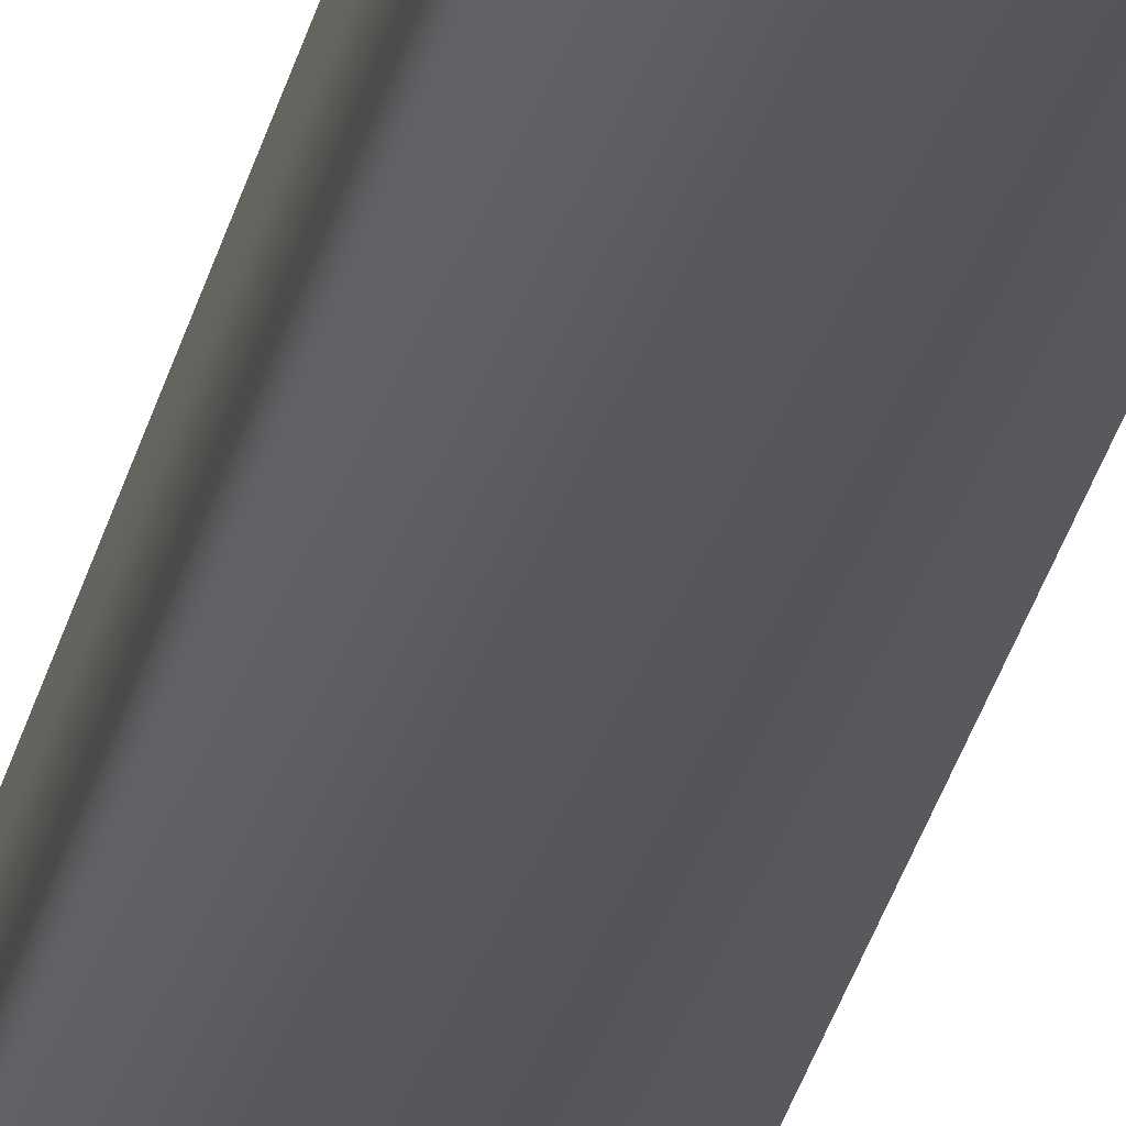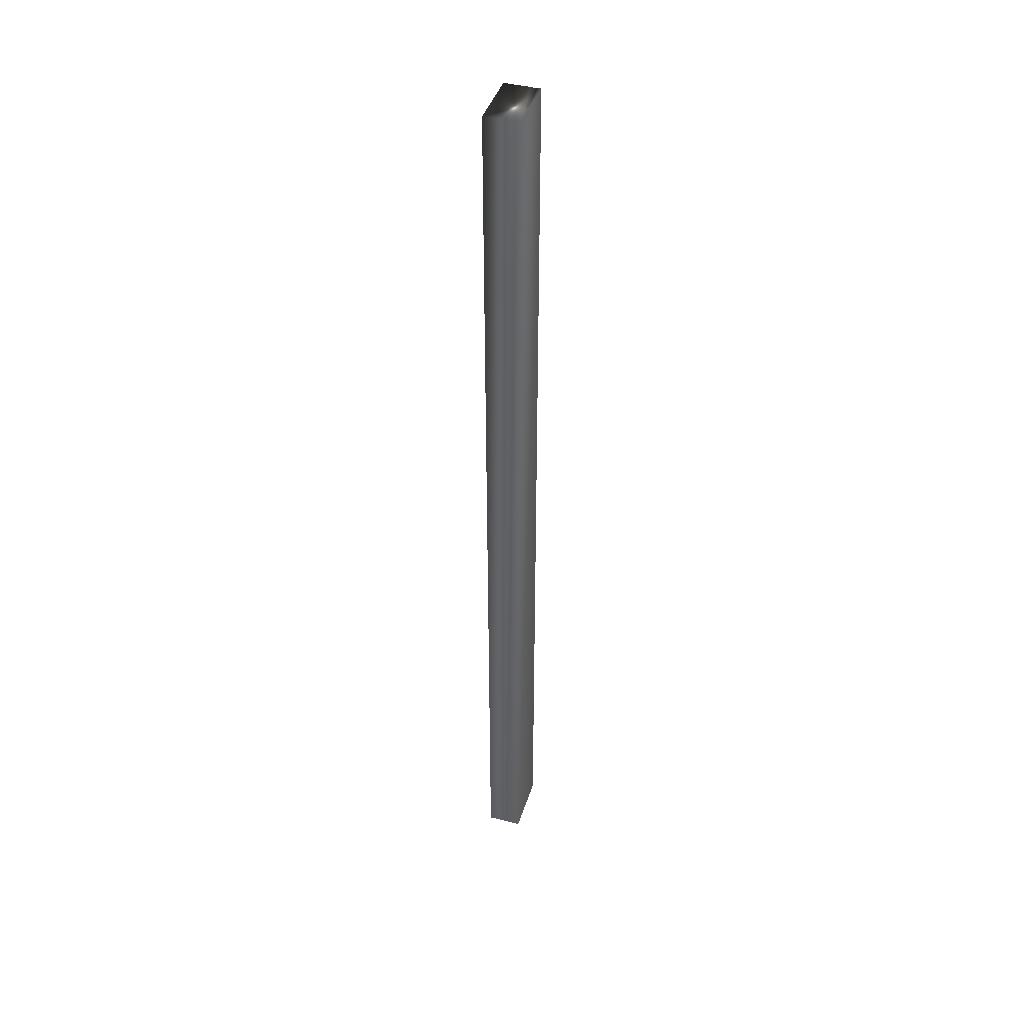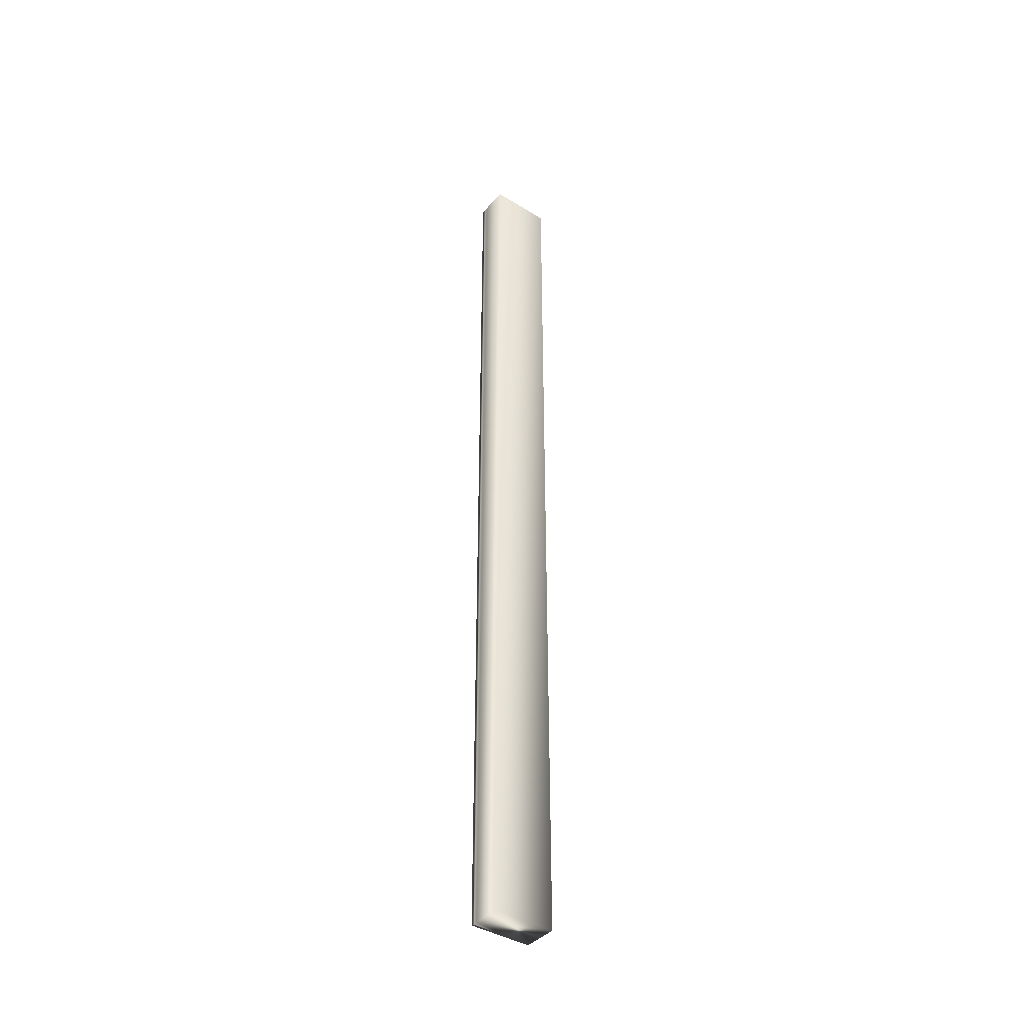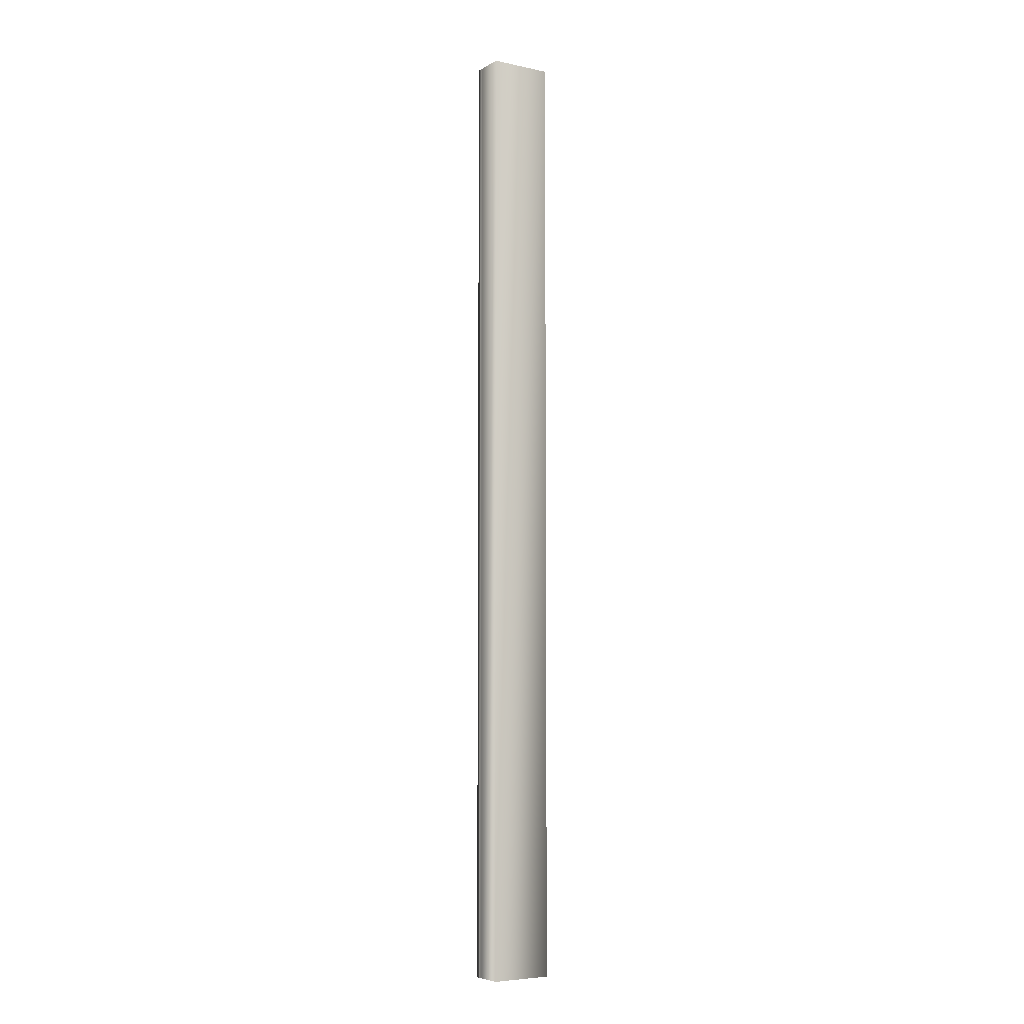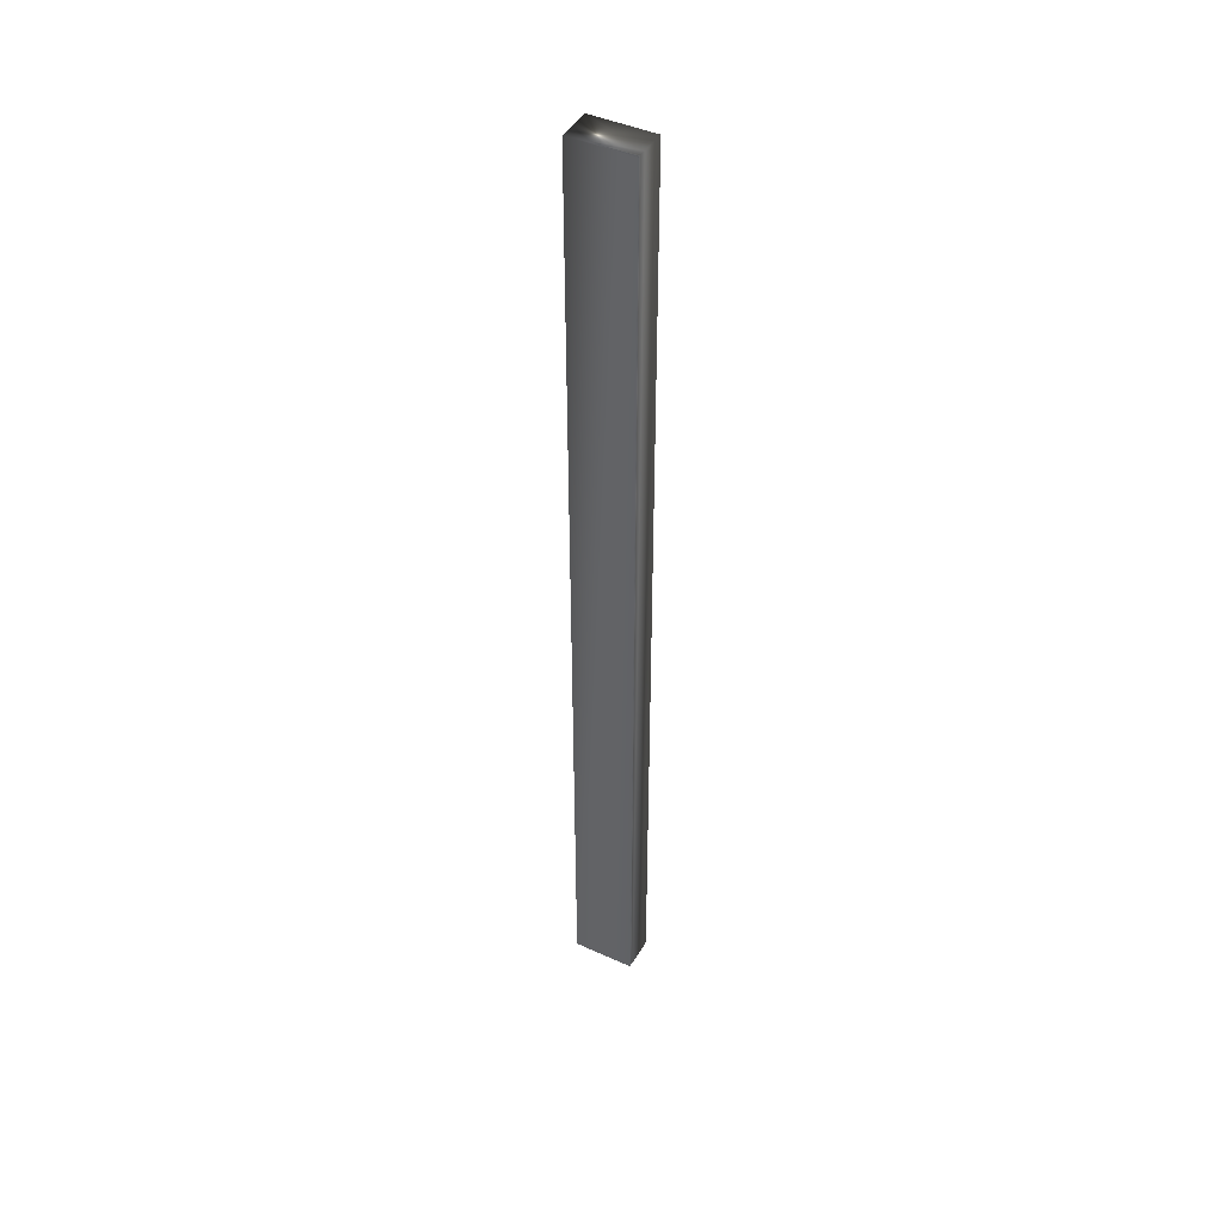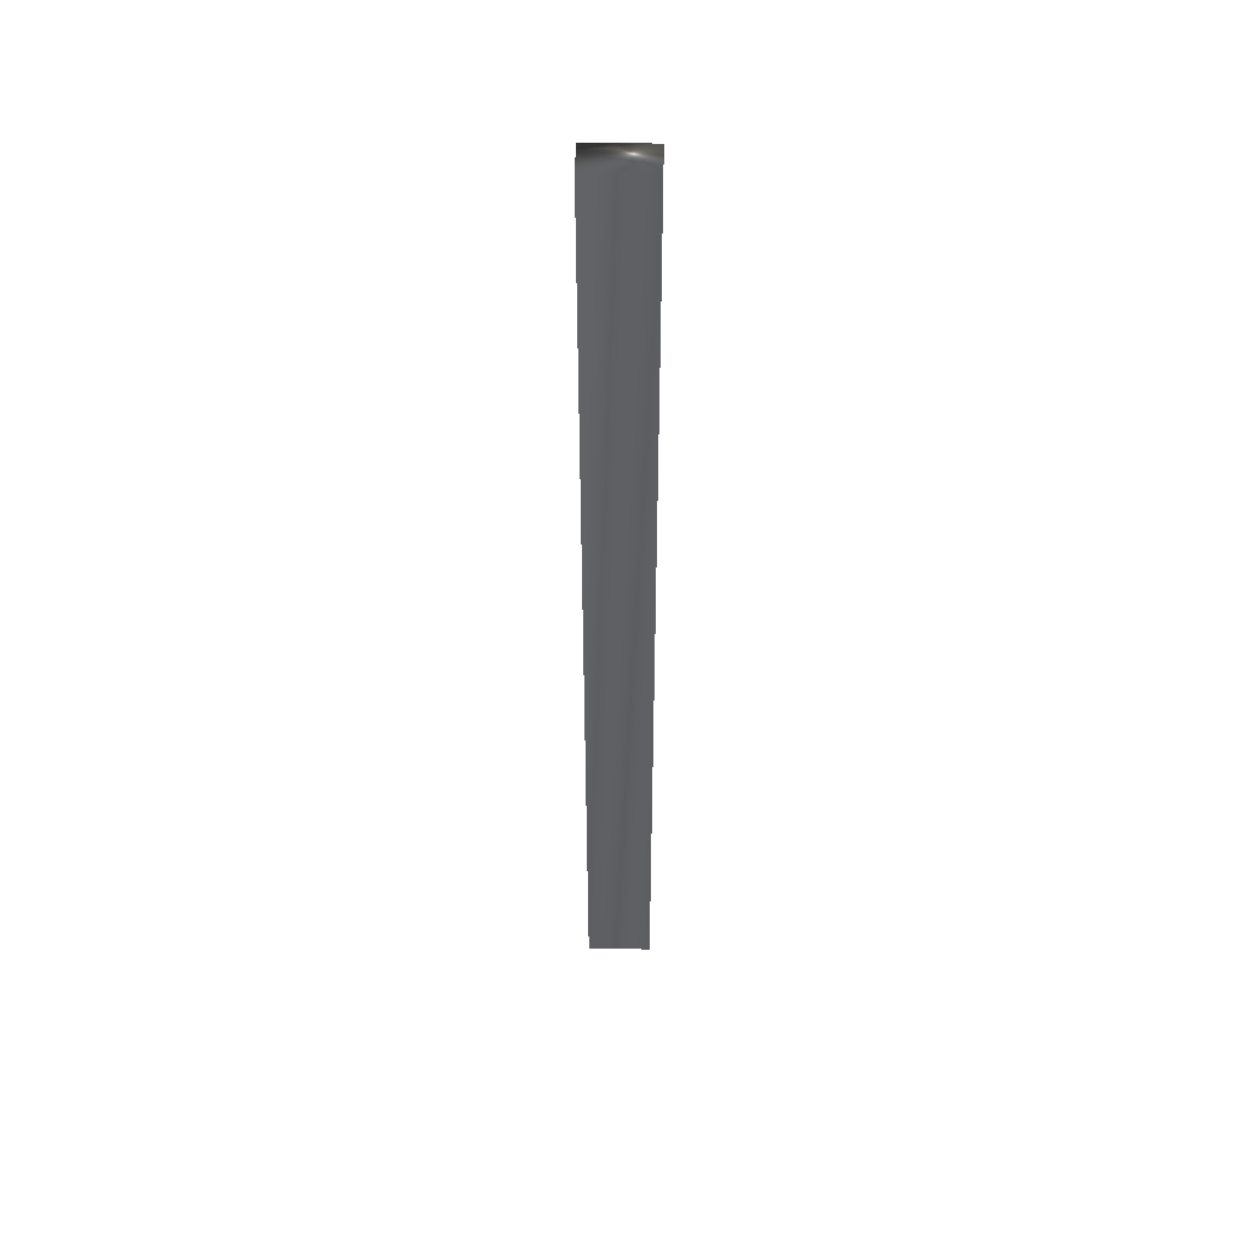
<metadata>
{"format":"obj","ext":"obj","renderer":"f3d","projection":"perspective","resolution":1024,"background":"white","views":[{"elev":-28.0,"azim":-11.8,"up":"+Z"},{"elev":41.8,"azim":-73.0,"up":"+Y"},{"elev":-40.4,"azim":142.7,"up":"+Y"},{"elev":-5.9,"azim":147.3,"up":"+Y"},{"elev":44.0,"azim":28.0,"up":"+Y"},{"elev":47.1,"azim":-178.8,"up":"+Y"}]}
</metadata>
<code>
v 51.75 24.75 42.08
v 51.75 32.75 42.08
v 51.75 24.75 42.29
v 51.75 32.75 42.29
v 51.75 32.75 42.37
v 51.75 24.75 42.37
v 51.74 32.75 42.34
v 51.74 24.75 42.34
v 51.74 24.75 42.32
v 51.74 32.75 42.32
v 51.23 32.75 42.08
v 51.23 32.75 42.37
v 51.23 24.75 42.37
v 51.23 24.75 42.08
f 1 2 3
f 3 2 4
f 5 6 7
f 7 6 8
f 7 8 9
f 3 4 9
f 9 4 10
f 9 10 7
f 2 11 4
f 4 11 12
f 4 12 10
f 10 12 7
f 7 12 5
f 6 5 13
f 13 5 12
f 14 11 1
f 1 11 2
f 1 3 14
f 14 3 13
f 13 3 9
f 13 9 8
f 8 6 13
f 13 12 14
f 14 12 11

</code>
